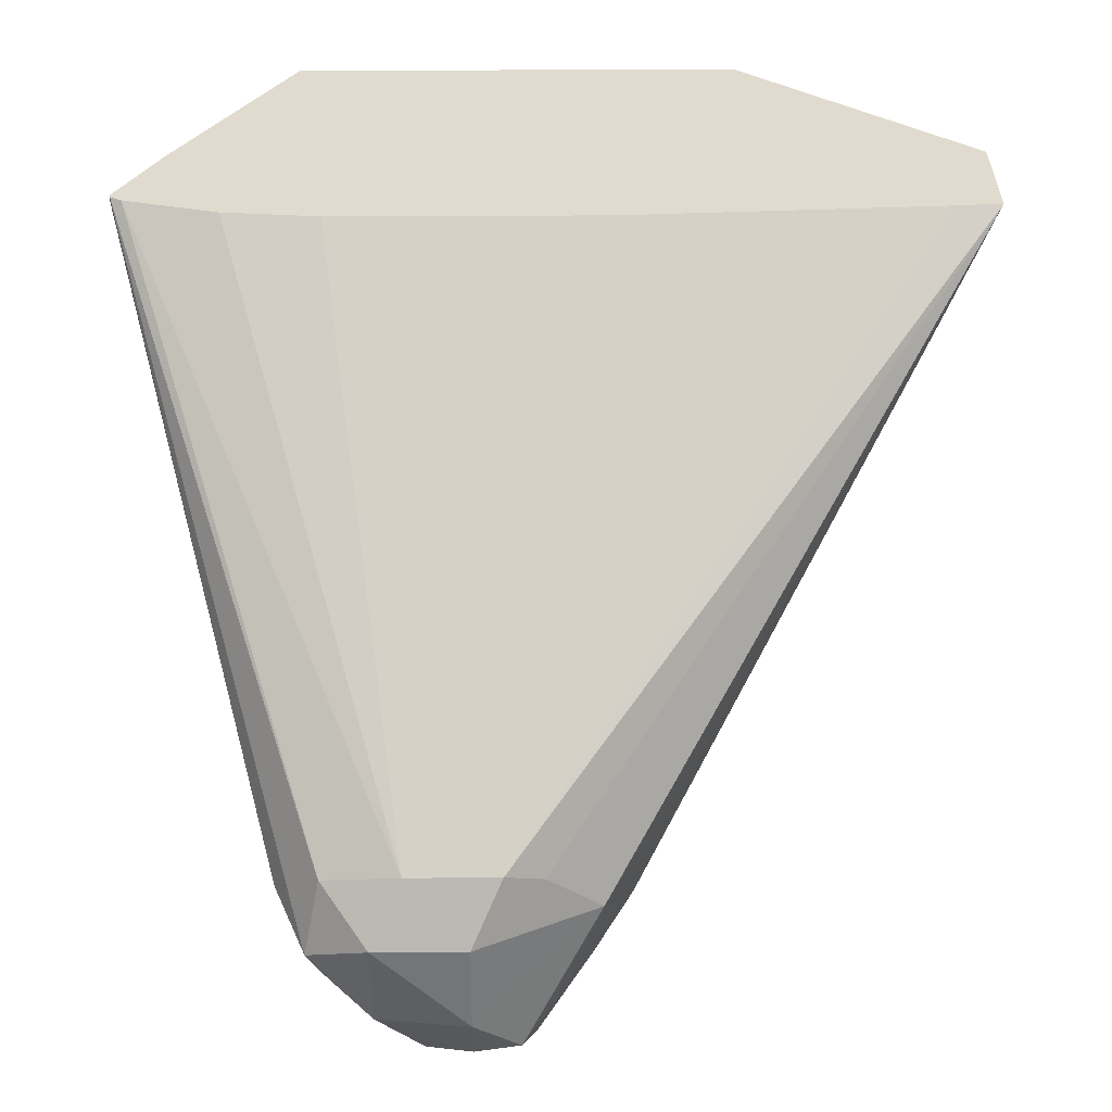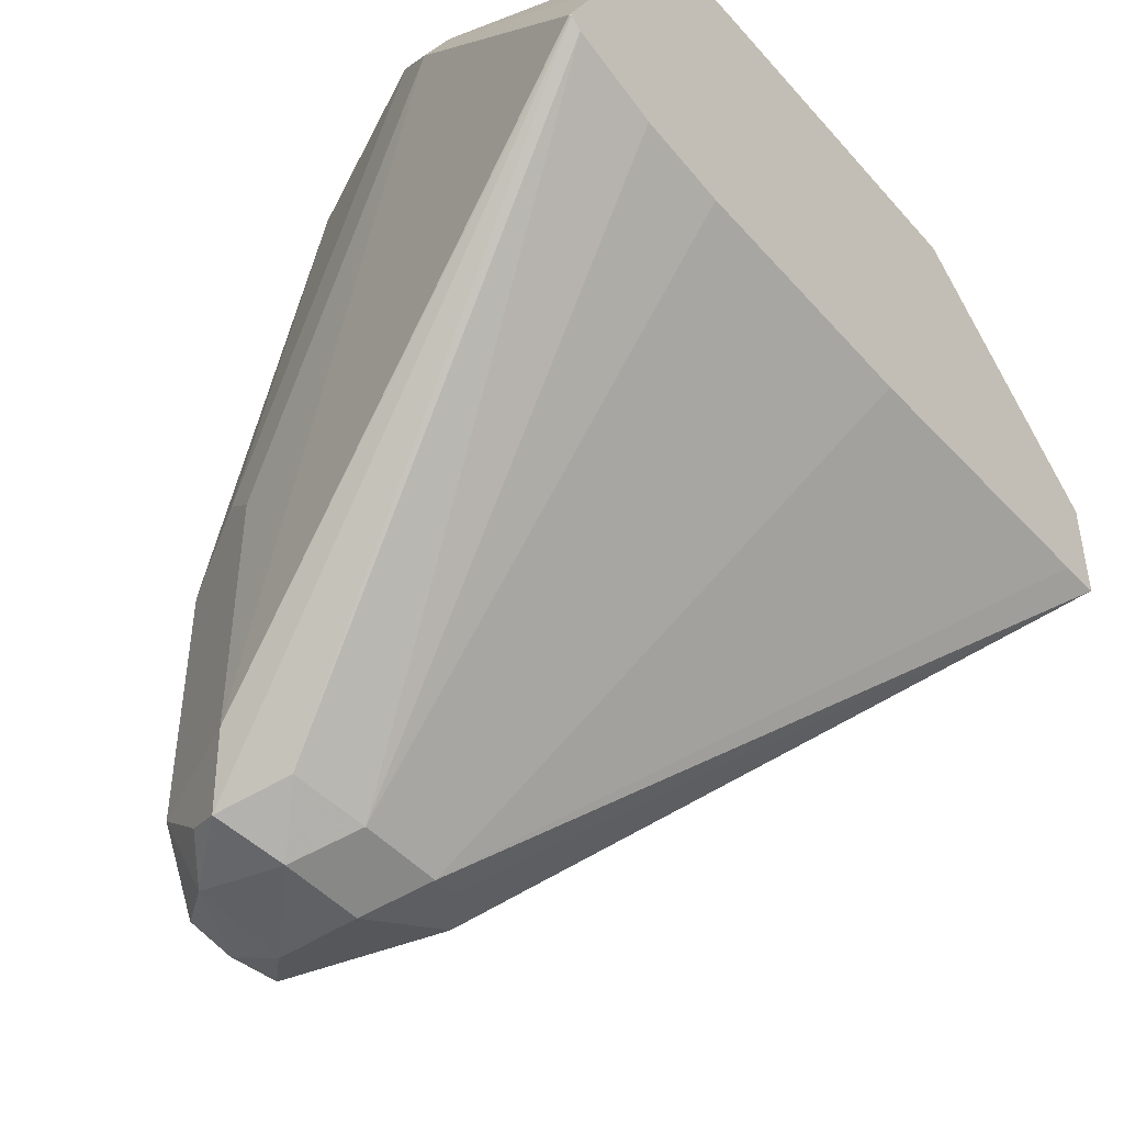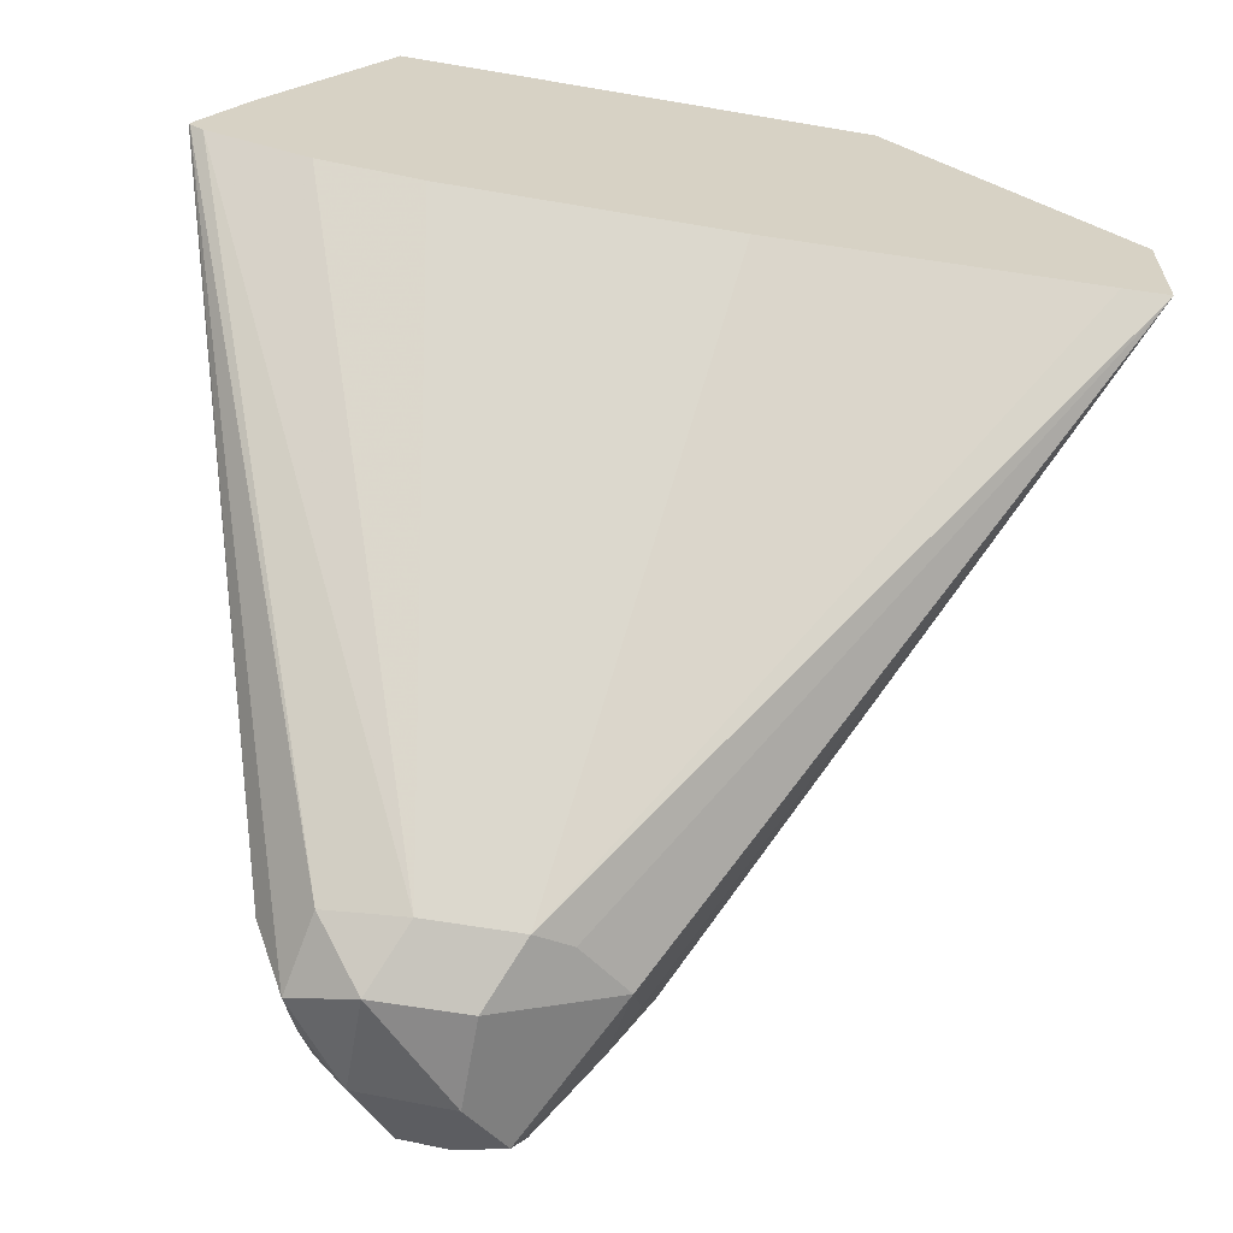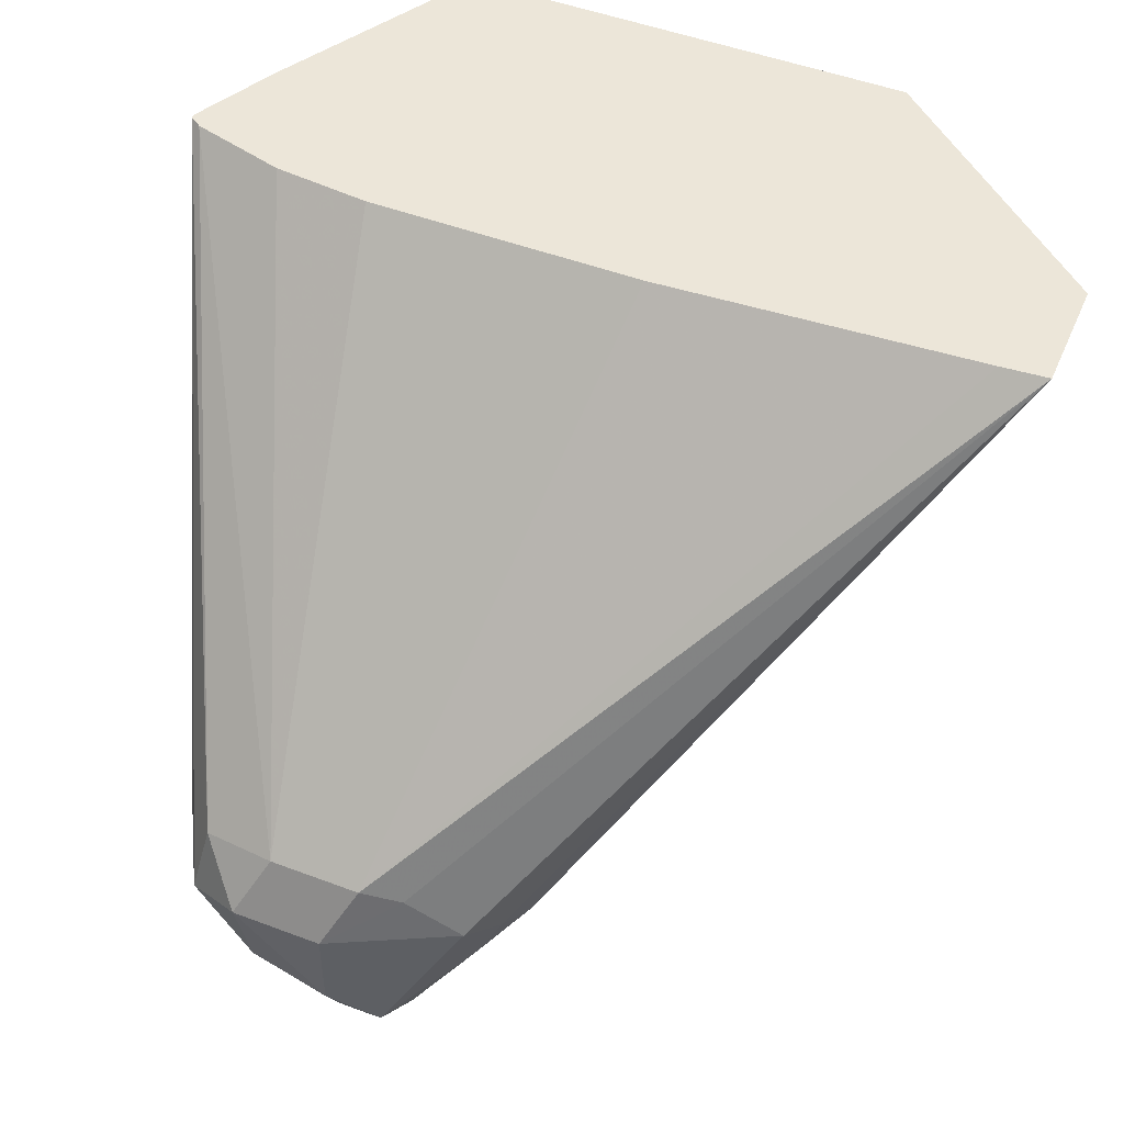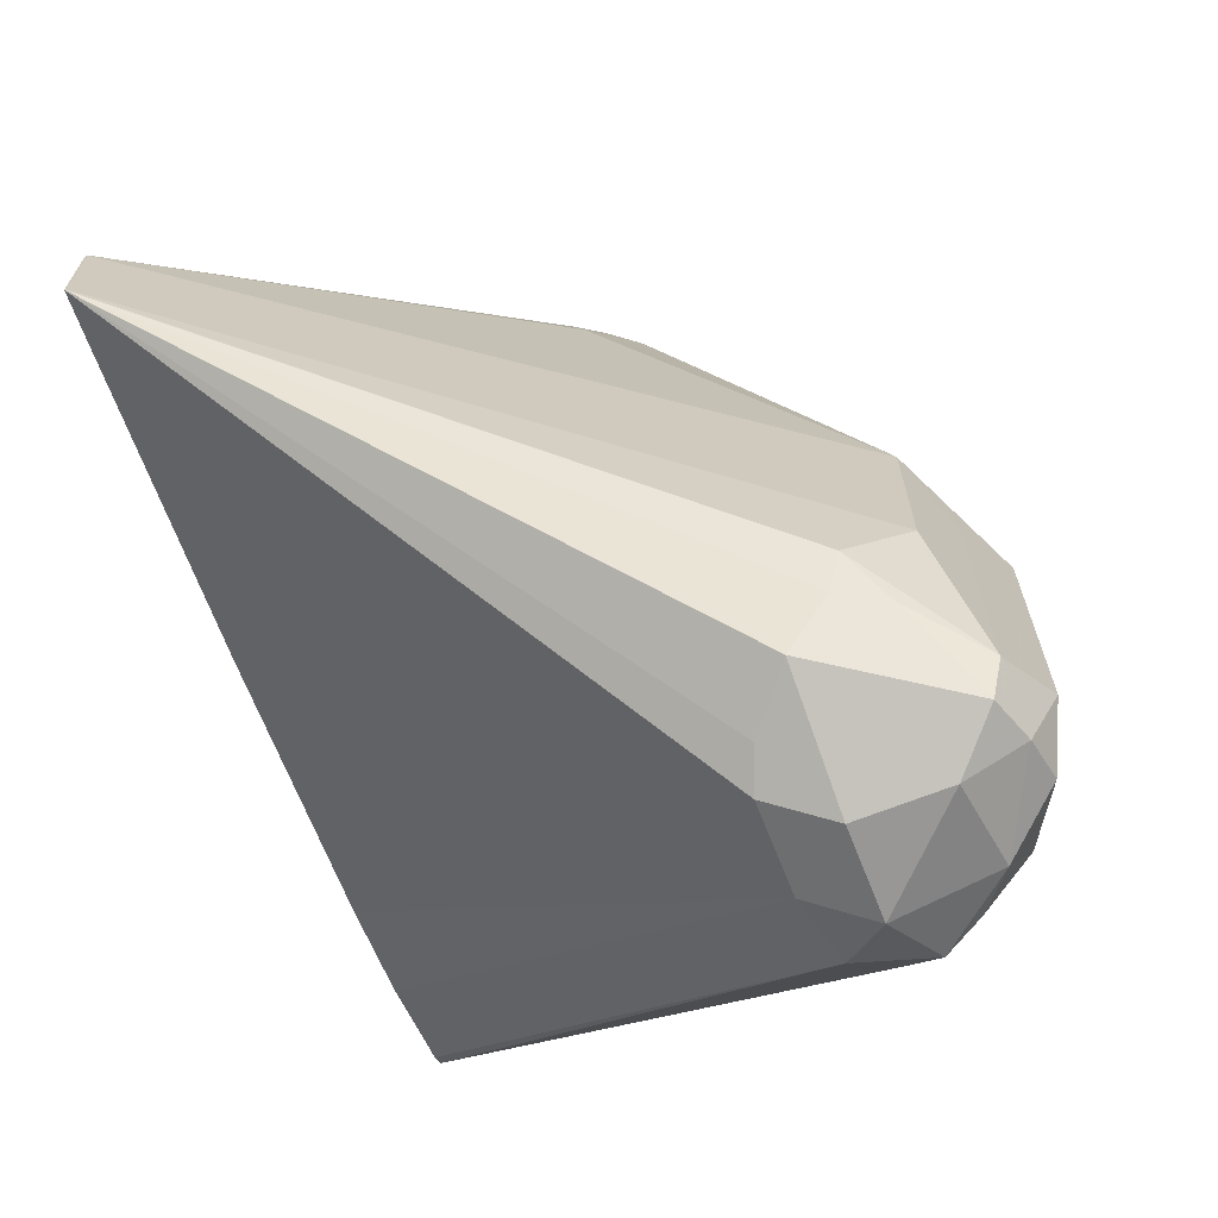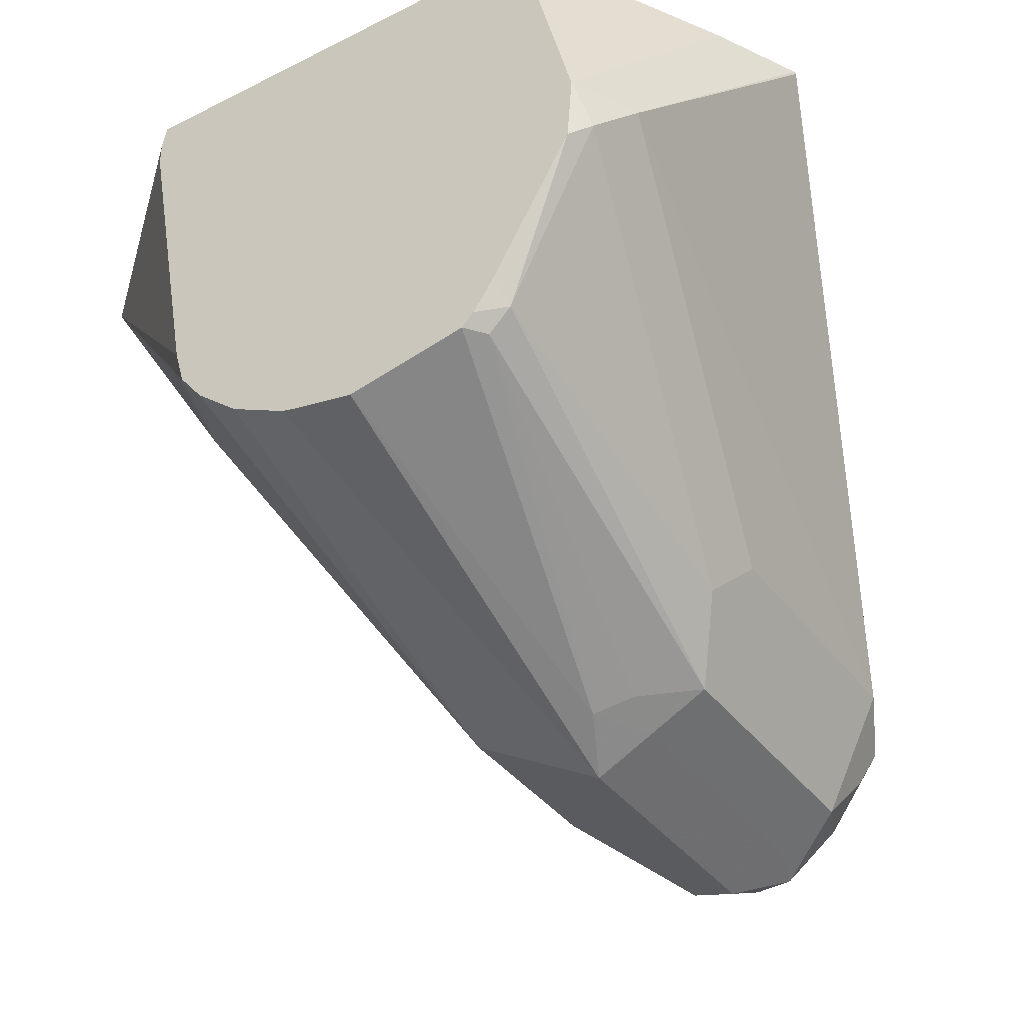
<metadata>
{"format":"obj","ext":"obj","renderer":"f3d","projection":"perspective","resolution":1024,"background":"white","views":[{"elev":33.6,"azim":-0.5,"up":"+Z"},{"elev":-45.4,"azim":-51.7,"up":"+Y"},{"elev":-63.3,"azim":-9.8,"up":"+Y"},{"elev":48.9,"azim":22.8,"up":"+Z"},{"elev":-68.2,"azim":111.5,"up":"+Y"},{"elev":-38.0,"azim":-147.4,"up":"+Z"}]}
</metadata>
<code>
v -0.3719 -0.6068 -0.2153
v -0.3719 -0.6019 -0.2373
v -0.3523 -0.6068 -0.2349
v -0.3523 -0.6068 -0.2153
v -0.3654 -0.6003 -0.2023
v -0.3817 -0.597 -0.2055
v -0.3849 -0.6003 -0.2218
v -0.3817 -0.597 -0.23
v -0.3784 -0.5872 -0.2414
v -0.3621 -0.597 -0.2496
v -0.3523 -0.6003 -0.2479
v -0.3425 -0.6019 -0.2447
v -0.3262 -0.5937 -0.2153
v -0.3376 -0.597 -0.2055
v -0.3458 -0.6003 -0.2023
v -0.3821 -0.5089 -0.1073
v -0.4027 -0.5068 -0.1073
v -0.4229 -0.5013 -0.1073
v -0.4255 -0.4995 -0.1073
v -0.3915 -0.5872 -0.2153
v -0.3784 -0.5285 -0.2414
v -0.3654 -0.5872 -0.2479
v -0.3866 -0.5187 -0.2251
v -0.3523 -0.5872 -0.2544
v -0.3393 -0.5937 -0.2479
v -0.3279 -0.5848 -0.2349
v -0.323 -0.5823 -0.2251
v -0.2445 -0.5043 -0.1073
v -0.2545 -0.5051 -0.1073
v -0.3234 -0.5089 -0.1073
v -0.4256 -0.4988 -0.1073
v -0.4257 -0.4992 -0.1077
v -0.411 -0.4502 -0.1566
v -0.3915 -0.5285 -0.2153
v -0.3817 -0.4404 -0.2104
v -0.367 -0.5187 -0.2447
v -0.3588 -0.5155 -0.2479
v -0.3654 -0.5285 -0.2479
v -0.3866 -0.4404 -0.2055
v -0.4061 -0.4404 -0.1664
v -0.3523 -0.5285 -0.2544
v -0.3393 -0.535 -0.2479
v -0.3262 -0.5611 -0.2414
v -0.3197 -0.5742 -0.2284
v -0.2447 -0.504 -0.1077
v -0.2445 -0.48 -0.1073
v -0.4162 -0.48 -0.1073
v -0.4039 -0.4359 -0.1566
v -0.3783 -0.4359 -0.2104
v -0.3523 -0.4359 -0.2153
v -0.3855 -0.4359 -0.201
v -0.381 -0.4359 -0.2078
v -0.4028 -0.4359 -0.1709
v -0.3381 -0.4359 -0.2124
v -0.3357 -0.4359 -0.2119
v -0.3262 -0.522 -0.2414
v -0.2447 -0.4796 -0.1077
v -0.2447 -0.4796 -0.1073
v -0.4014 -0.4359 -0.1466
v -0.3915 -0.4359 -0.1073
v -0.323 -0.4359 -0.2055
v -0.3132 -0.4359 -0.1972
v -0.3001 -0.4567 -0.1892
v -0.2936 -0.4359 -0.1175
v -0.3034 -0.4404 -0.186
v -0.3079 -0.4359 -0.1904
v -0.3056 -0.4359 -0.1826
v -0.2936 -0.4359 -0.1121
v -0.2947 -0.4359 -0.1073
f 35 37 36
f 35 39 49
f 37 50 41
f 37 41 38
f 37 49 50
f 39 40 53
f 39 52 49
f 39 53 51
f 40 48 53
f 35 49 37
f 41 54 55
f 41 55 56
f 39 51 52
f 41 50 54
f 27 44 28
f 31 33 32
f 31 48 33
f 31 47 48
f 28 44 45
f 28 57 46
f 28 45 57
f 26 44 27
f 25 44 26
f 25 56 43
f 25 42 56
f 24 42 25
f 24 41 42
f 41 56 42
f 23 40 39
f 33 48 40
f 43 56 57
f 48 52 51
f 43 45 44
f 23 33 40
f 63 66 65
f 62 66 63
f 58 68 69
f 57 67 64
f 57 66 67
f 57 65 66
f 57 63 65
f 57 68 58
f 57 64 68
f 56 63 57
f 56 62 63
f 56 61 62
f 55 61 56
f 48 51 53
f 48 49 52
f 48 50 49
f 46 57 58
f 47 59 48
f 47 60 59
f 48 59 60
f 48 60 69
f 48 69 68
f 43 57 45
f 48 68 64
f 48 67 66
f 48 66 62
f 48 62 61
f 48 61 55
f 48 55 54
f 48 54 50
f 48 64 67
f 23 34 33
f 25 43 44
f 21 23 39
f 9 22 10
f 9 38 22
f 9 21 38
f 7 9 8
f 7 20 9
f 7 19 20
f 6 19 7
f 6 18 19
f 5 18 6
f 5 17 18
f 5 16 17
f 5 30 16
f 5 15 30
f 4 14 15
f 9 20 23
f 4 13 14
f 3 12 13
f 3 11 12
f 2 11 3
f 2 9 10
f 2 8 9
f 2 7 8
f 1 7 2
f 1 6 7
f 1 5 6
f 1 15 5
f 1 4 15
f 1 3 4
f 1 2 3
f 21 39 35
f 3 13 4
f 9 23 21
f 2 10 11
f 10 38 41
f 21 37 38
f 10 22 38
f 21 36 37
f 21 35 36
f 20 34 23
f 20 33 34
f 20 32 33
f 19 31 32
f 16 18 17
f 16 19 18
f 16 31 19
f 16 47 31
f 16 60 47
f 16 69 60
f 16 58 69
f 19 32 20
f 16 28 46
f 10 24 11
f 10 41 24
f 16 46 58
f 11 24 25
f 11 25 12
f 12 26 13
f 13 26 27
f 12 25 26
f 13 28 14
f 14 28 15
f 15 28 29
f 15 29 30
f 16 30 29
f 16 29 28
f 13 27 28

</code>
